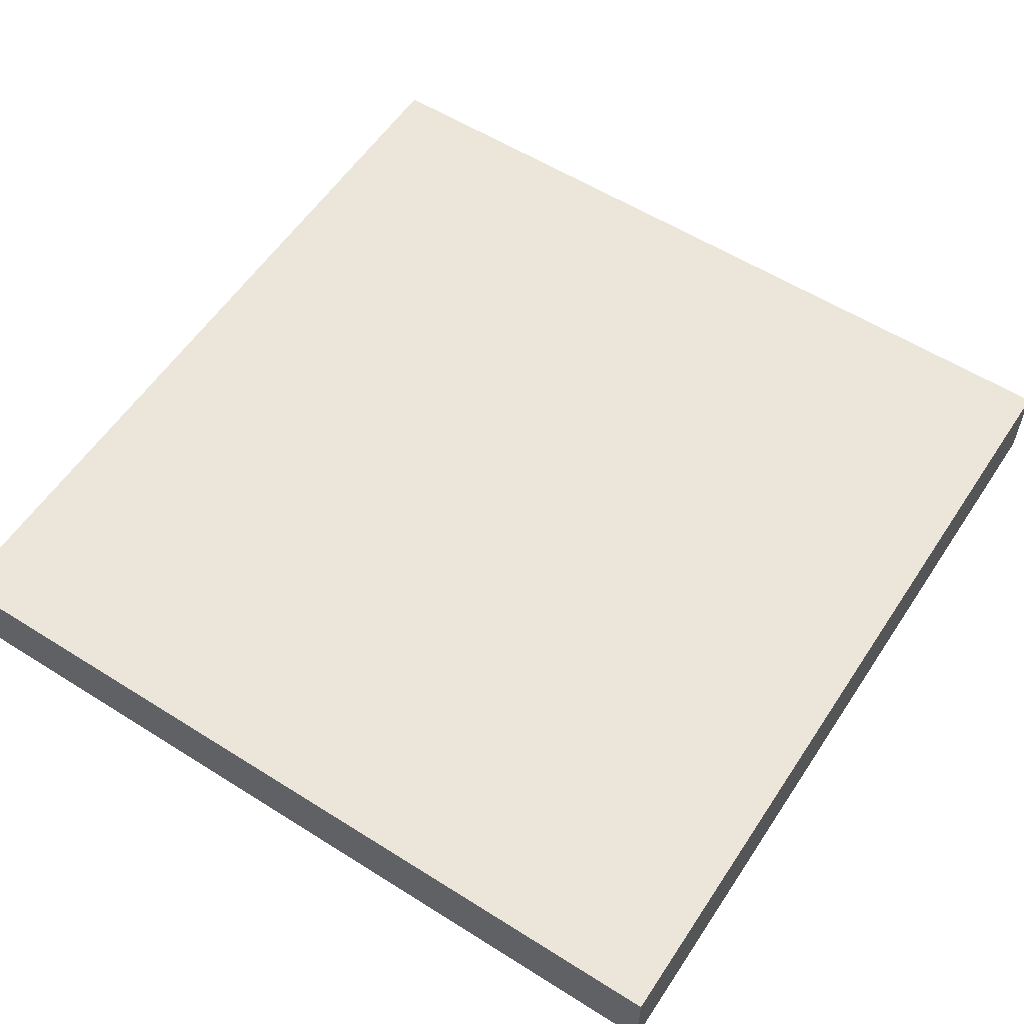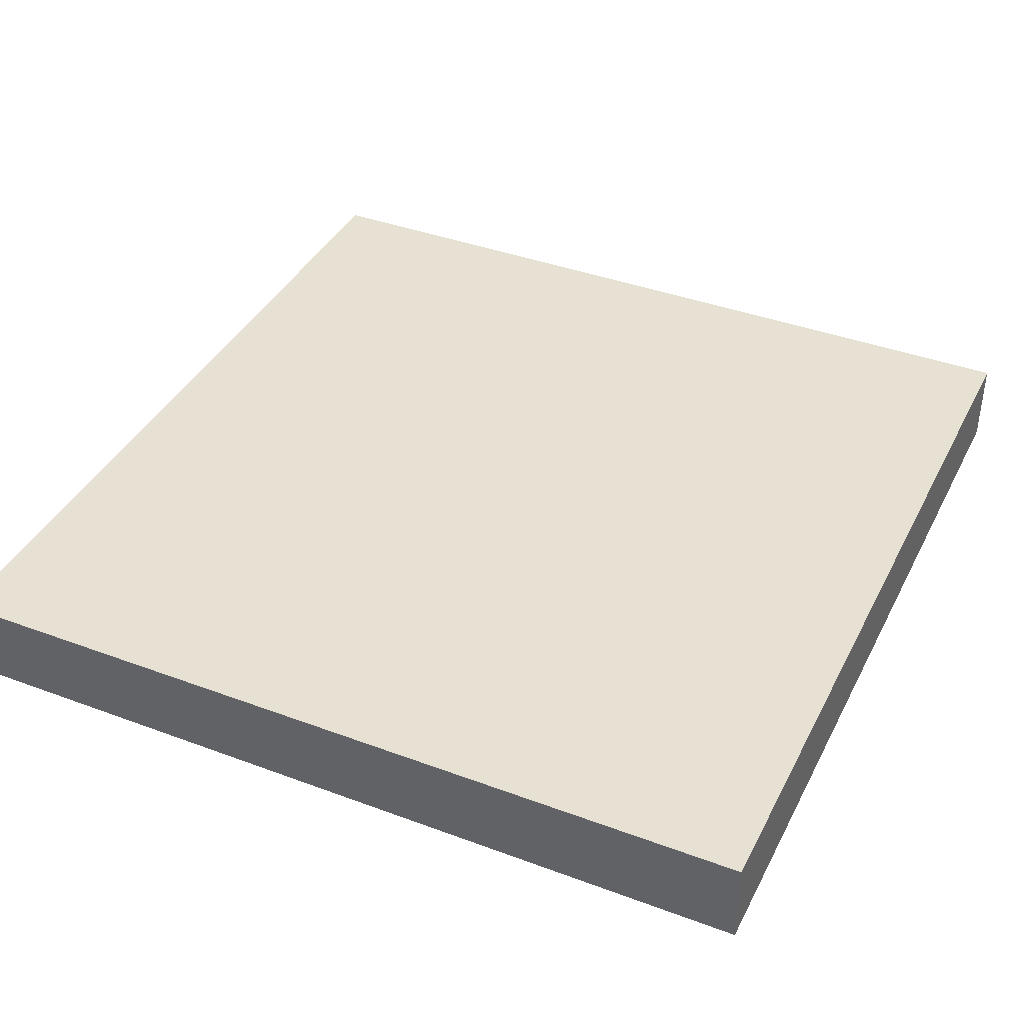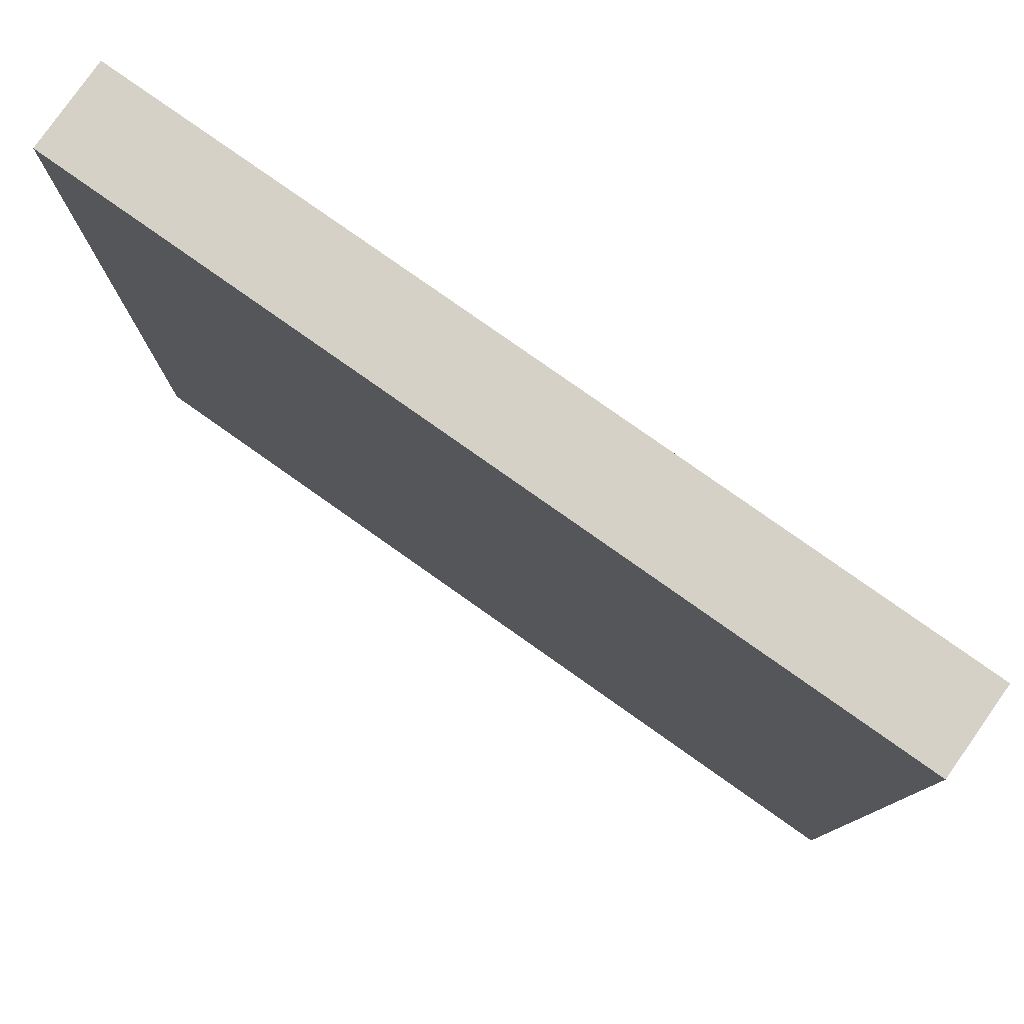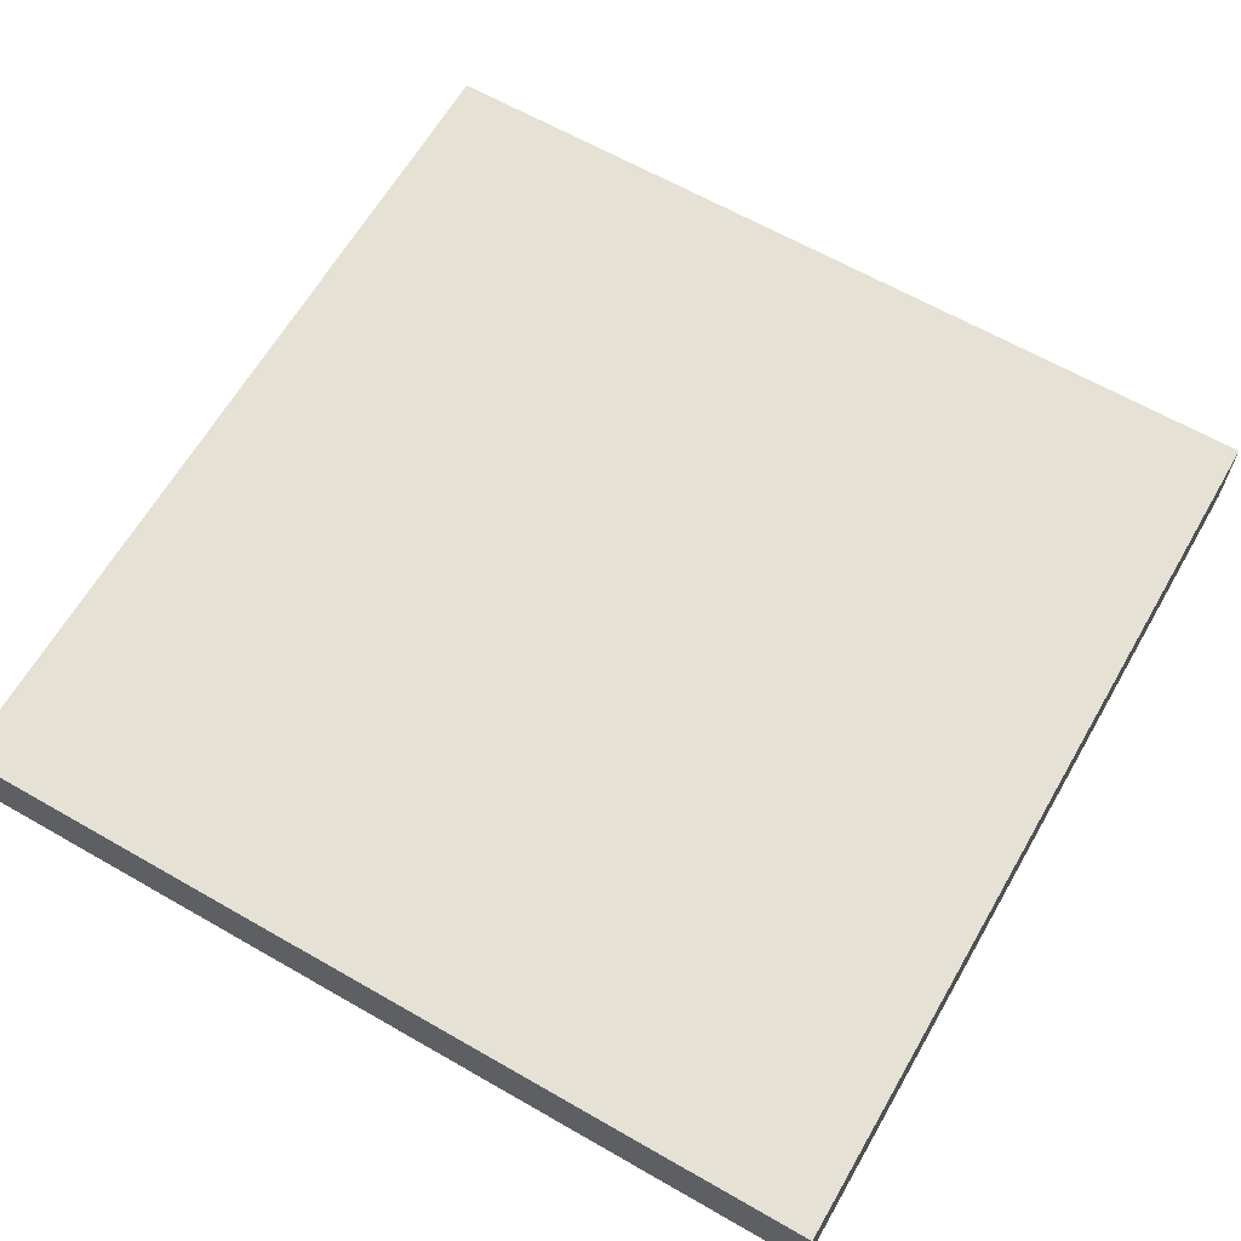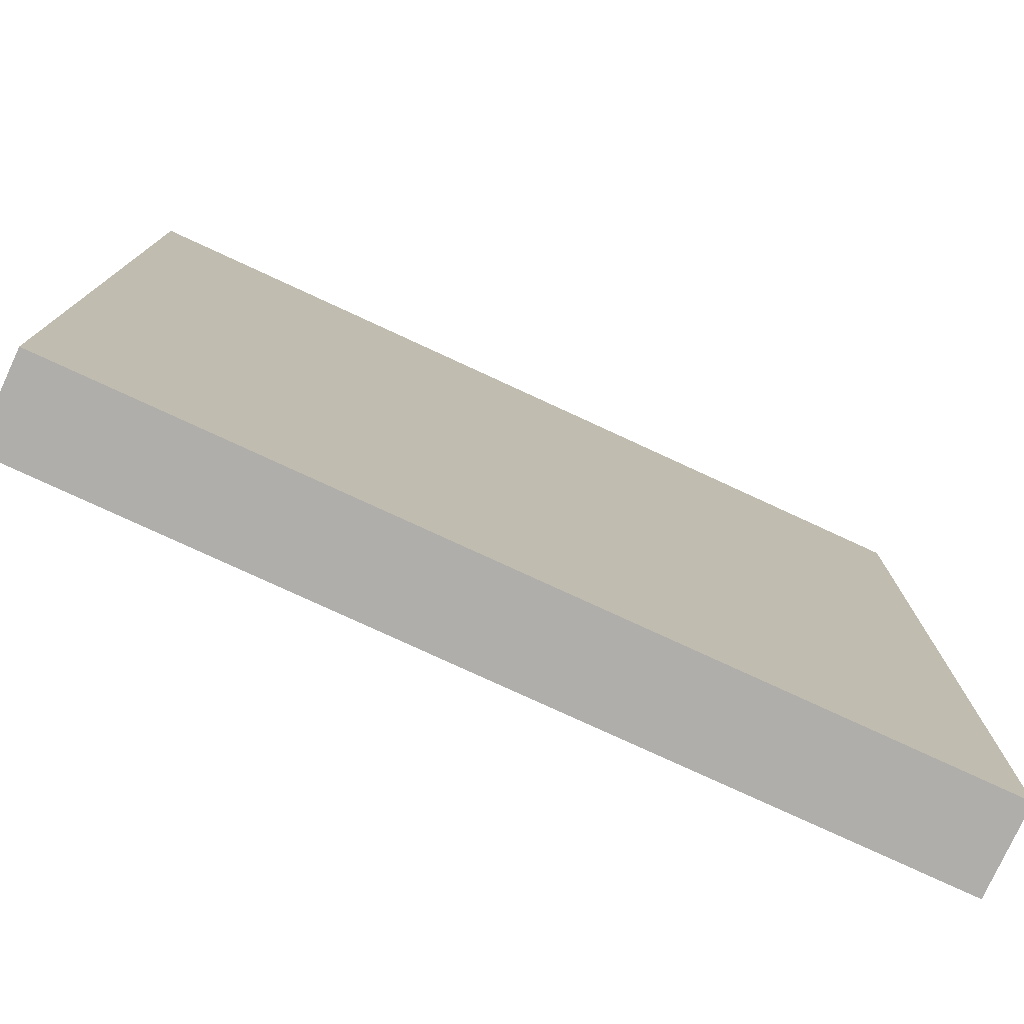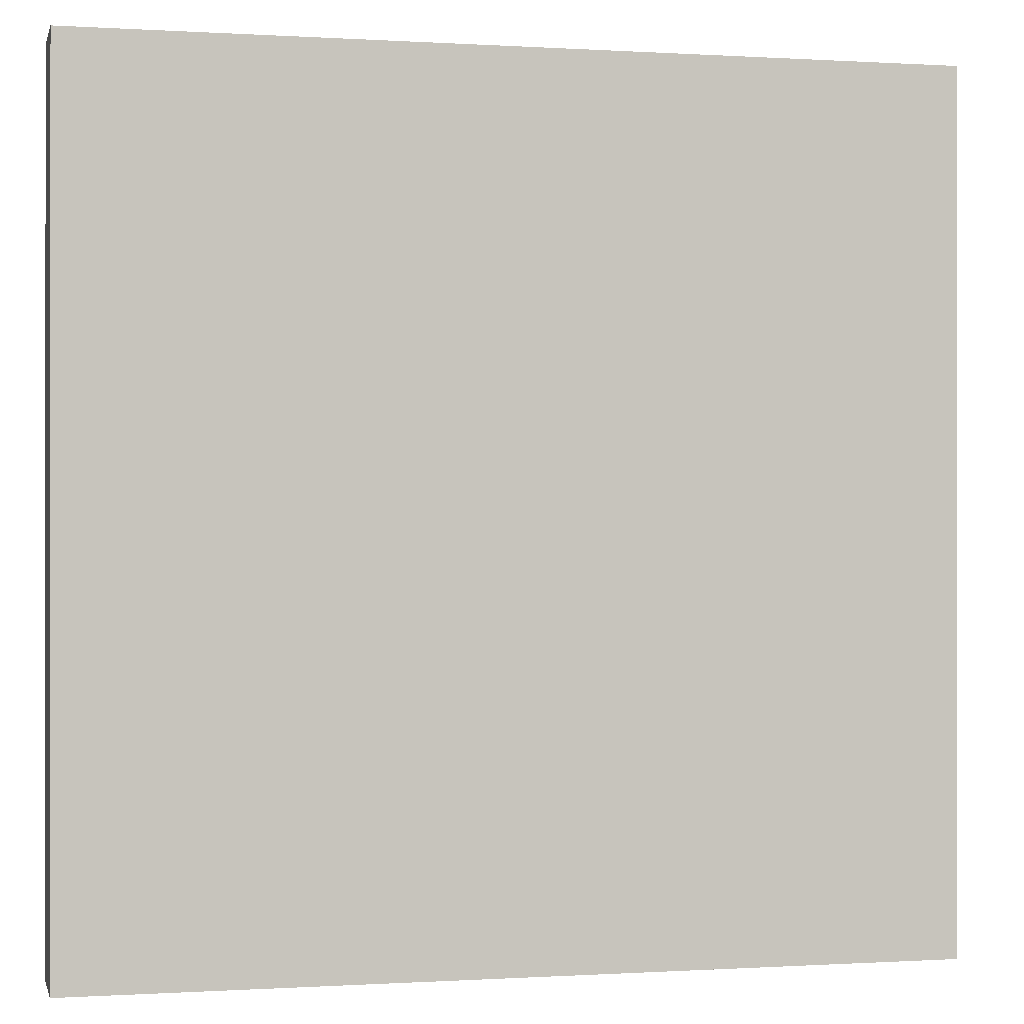
<metadata>
{"format":"obj","ext":"obj","renderer":"f3d","projection":"perspective","resolution":1024,"background":"white","views":[{"elev":57.4,"azim":-56.8,"up":"+Y"},{"elev":39.4,"azim":-155.1,"up":"+Y"},{"elev":79.5,"azim":-144.8,"up":"+Z"},{"elev":64.2,"azim":120.0,"up":"+Y"},{"elev":-77.8,"azim":155.2,"up":"+Z"},{"elev":-0.2,"azim":166.7,"up":"+Z"}]}
</metadata>
<code>
g map-70
v -63 0 63
v -63 0 -63
v -63 13 63
v -63 13 -63
v 63 0 63
v 63 0 -63
v 63 5 -28
v 63 5 -63
v 63 13 63
v 63 13 -28
v 63 13 -63
v -63 0 63
v -63 13 63
v 63 0 63
v 63 13 63
v -63 0 -63
v -63 13 -63
v 6 5 -63
v 6 13 -63
v 63 0 -63
v 63 5 -63
v 63 13 -63
v -63 0 63
v 63 0 63
v -63 0 -63
v 63 0 -63
v -63 13 63
v 63 13 63
v 58 13 -28
v 63 13 -28
v 57 13 -29
v 58 13 -29
v 56 13 -30
v 57 13 -30
v 55 13 -31
v 56 13 -31
v 40 13 -32
v 55 13 -32
v 33 13 -33
v 40 13 -33
v 29 13 -34
v 33 13 -34
v 28 13 -35
v 29 13 -35
v 24 13 -36
v 28 13 -36
v 22 13 -37
v 24 13 -37
v 20 13 -38
v 22 13 -38
v 19 13 -39
v 20 13 -39
v 18 13 -40
v 19 13 -40
v 16 13 -41
v 18 13 -41
v 15 13 -42
v 16 13 -42
v 14 13 -43
v 15 13 -43
v 13 13 -44
v 14 13 -44
v 12 13 -46
v 13 13 -46
v 11 13 -49
v 12 13 -49
v 10 13 -50
v 11 13 -50
v 9 13 -52
v 10 13 -52
v 7 13 -54
v 9 13 -54
v 6 13 -57
v 7 13 -57
v -63 13 -63
v 6 13 -63
v 63 13 -63
f 3 2 1
f 4 2 3
f 5 6 7
f 7 6 8
f 5 7 9
f 7 8 10
f 9 7 10
f 10 8 11
f 14 13 12
f 15 13 14
f 16 17 18
f 18 17 19
f 16 18 20
f 18 19 21
f 20 18 21
f 21 19 22
f 25 24 23
f 26 24 25
f 27 28 29
f 29 28 30
f 27 29 31
f 29 30 32
f 31 29 32
f 27 31 33
f 31 32 34
f 33 31 34
f 27 33 35
f 33 34 36
f 35 33 36
f 27 35 37
f 35 36 38
f 37 35 38
f 27 37 39
f 37 38 40
f 39 37 40
f 27 39 41
f 39 40 42
f 41 39 42
f 27 41 43
f 41 42 44
f 43 41 44
f 27 43 45
f 43 44 46
f 45 43 46
f 27 45 47
f 45 46 48
f 47 45 48
f 27 47 49
f 47 48 50
f 49 47 50
f 27 49 51
f 49 50 52
f 51 49 52
f 27 51 53
f 51 52 54
f 53 51 54
f 27 53 55
f 53 54 56
f 55 53 56
f 27 55 57
f 55 56 58
f 57 55 58
f 27 57 59
f 57 58 60
f 59 57 60
f 27 59 61
f 59 60 62
f 61 59 62
f 27 61 63
f 61 62 64
f 63 61 64
f 27 63 65
f 63 64 66
f 65 63 66
f 27 65 67
f 65 66 68
f 67 65 68
f 27 67 69
f 67 68 70
f 69 67 70
f 27 69 71
f 69 70 72
f 71 69 72
f 27 71 73
f 71 72 74
f 73 71 74
f 27 73 75
f 73 74 76
f 75 73 76
f 32 30 77
f 76 74 77
f 34 32 77
f 36 34 77
f 74 72 77
f 72 70 77
f 70 68 77
f 68 66 77
f 66 64 77
f 64 62 77
f 62 60 77
f 60 58 77
f 58 56 77
f 56 54 77
f 54 52 77
f 52 50 77
f 50 48 77
f 48 46 77
f 46 44 77
f 44 42 77
f 42 40 77
f 40 38 77
f 38 36 77

</code>
